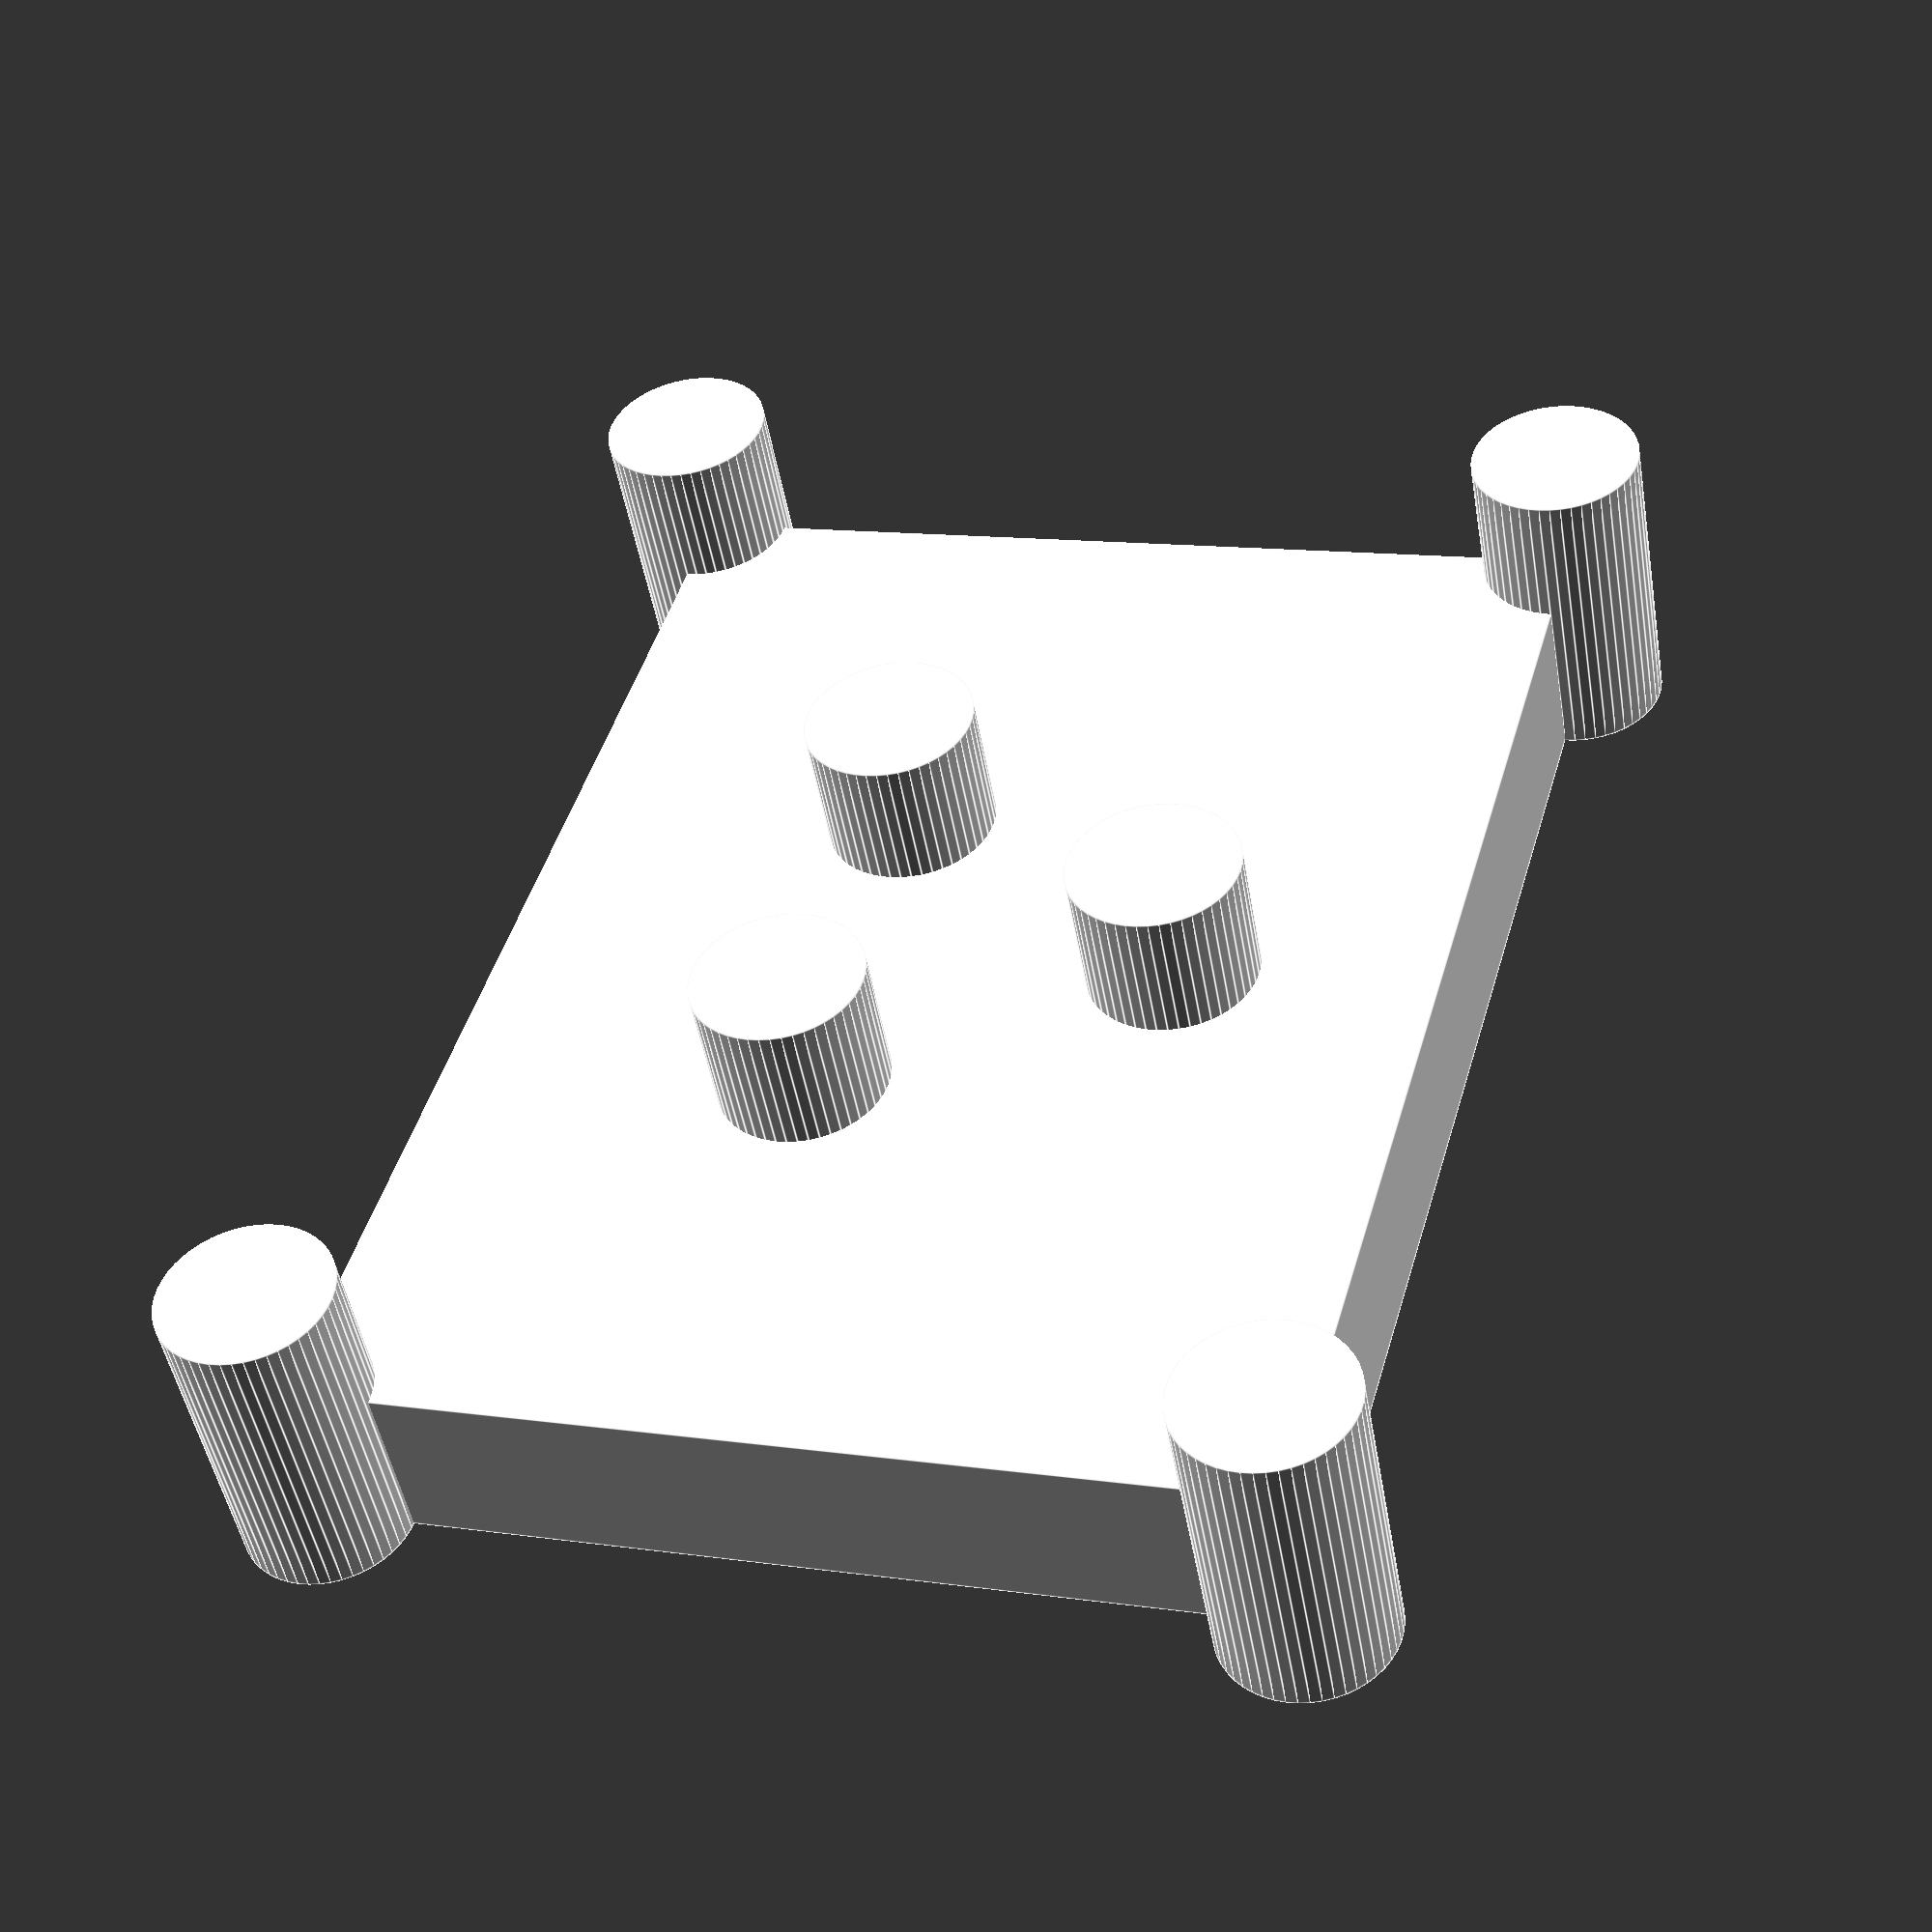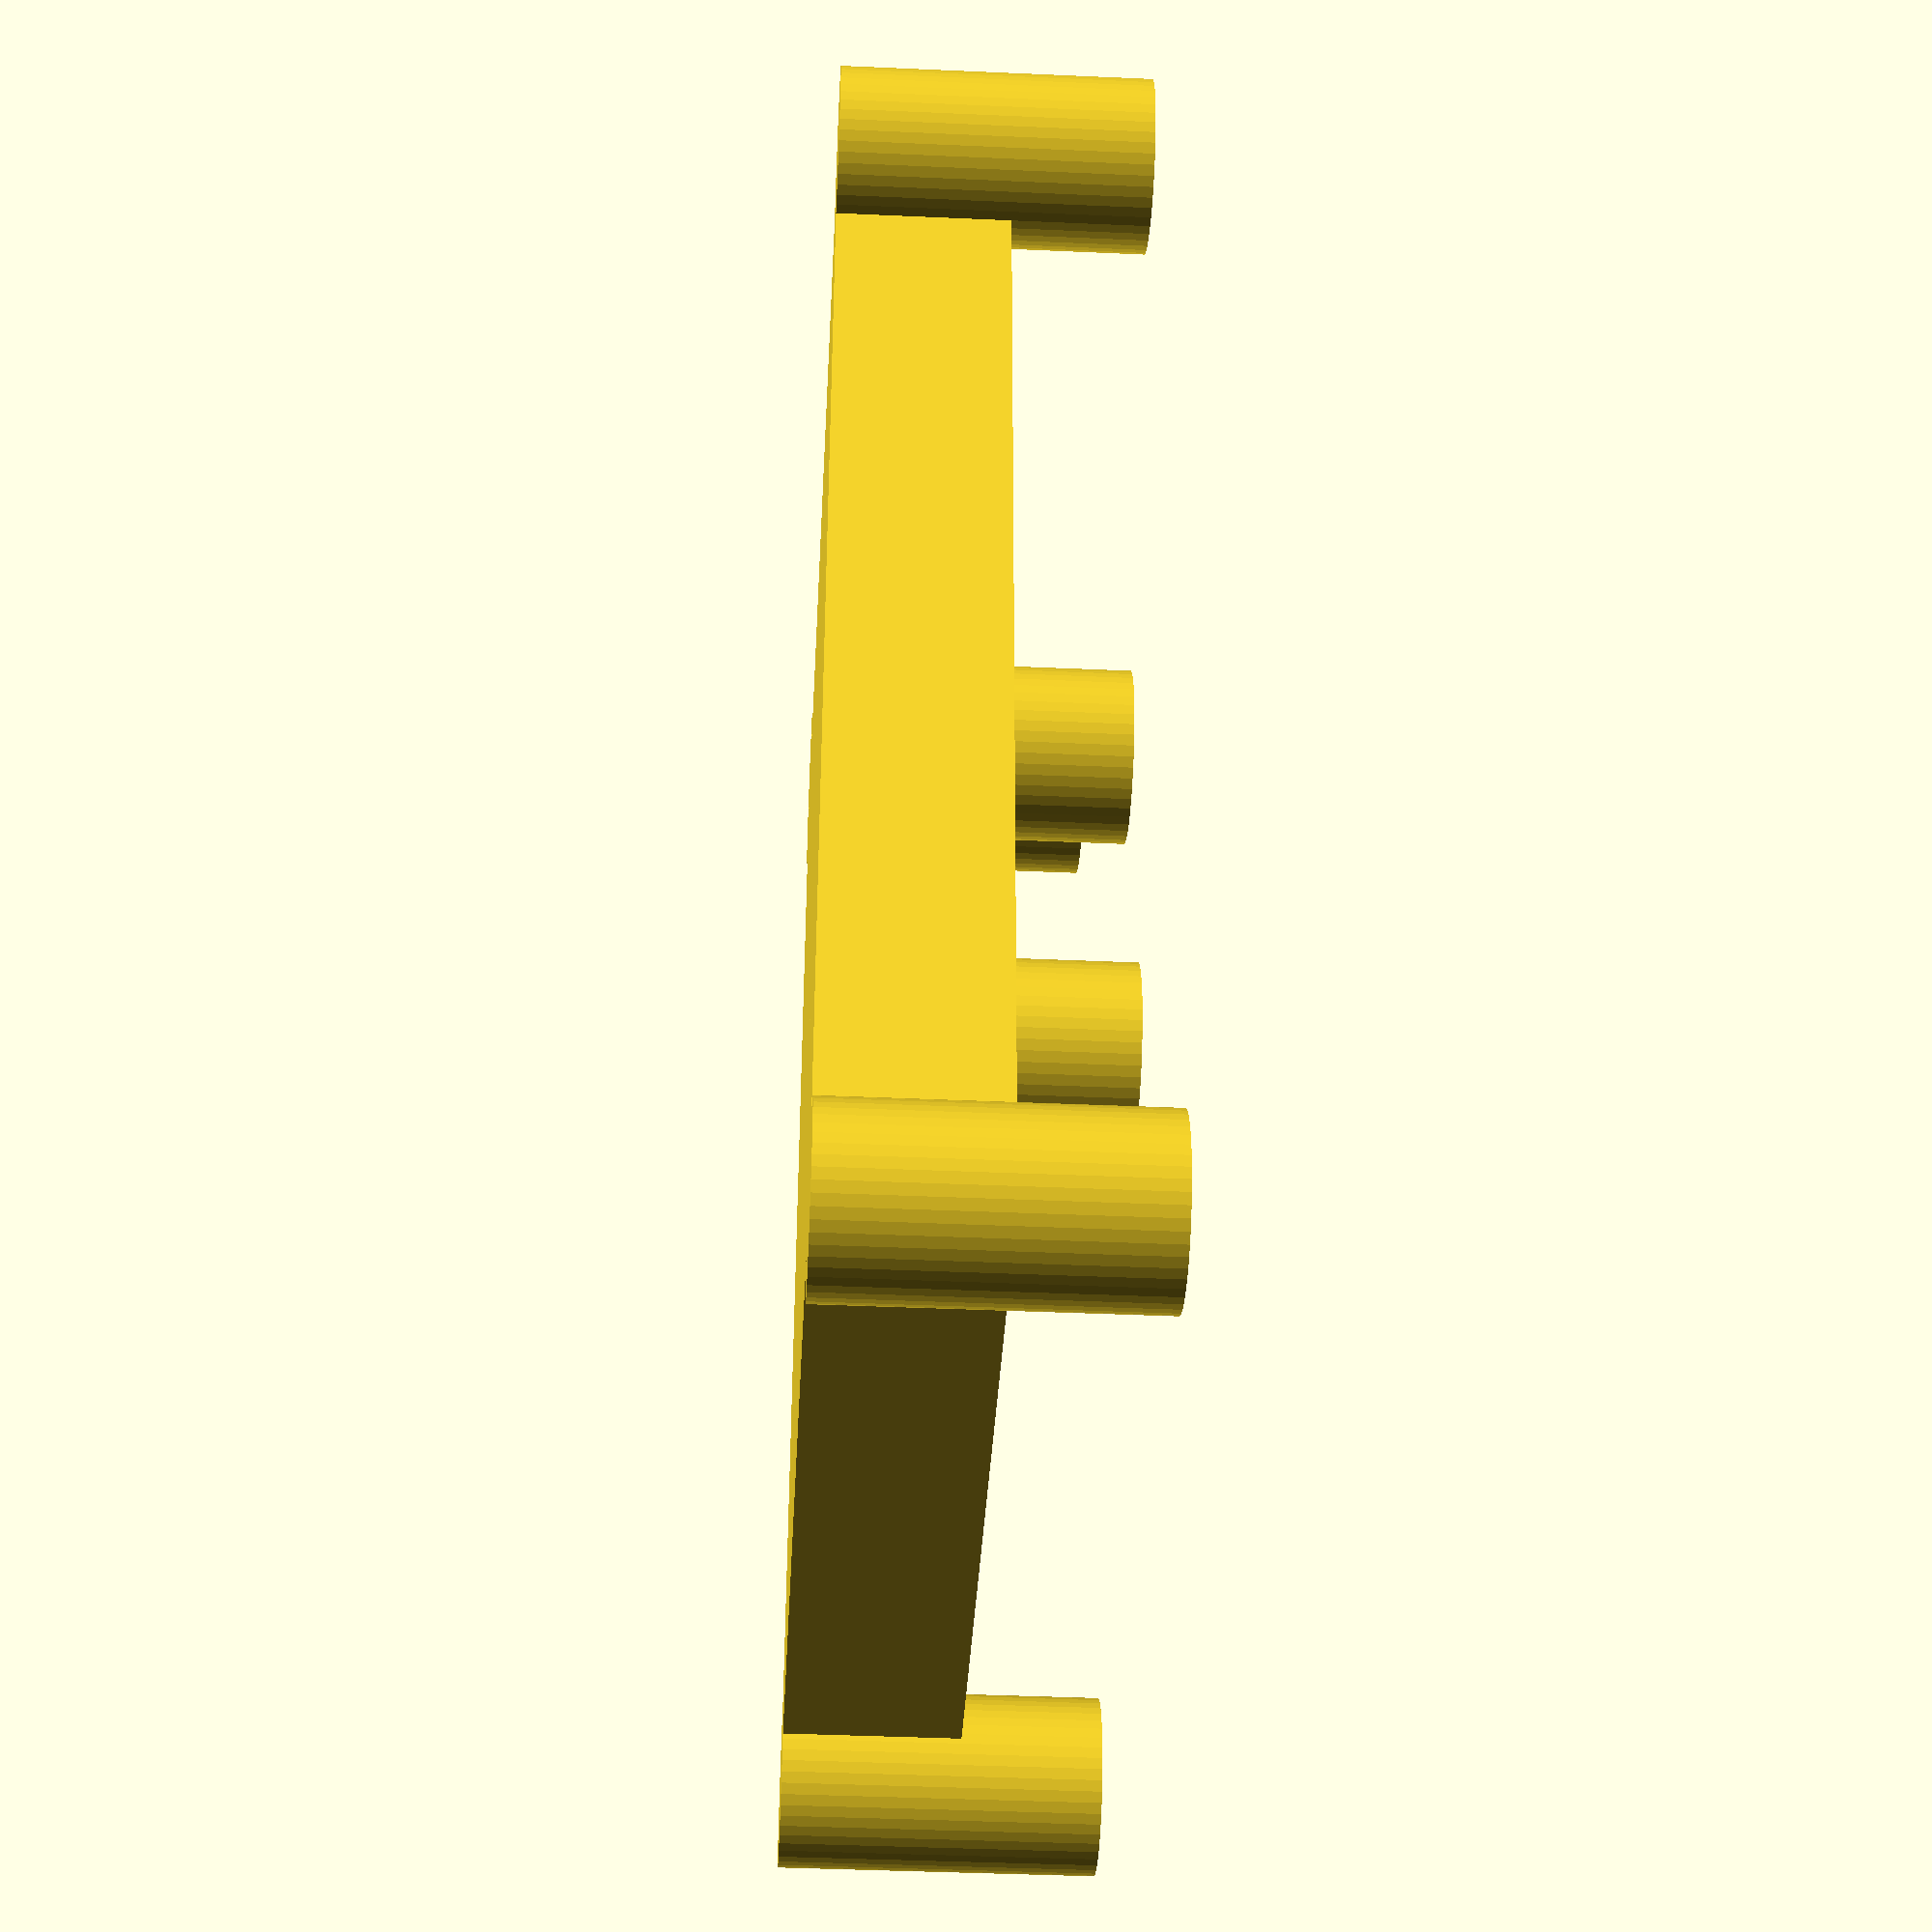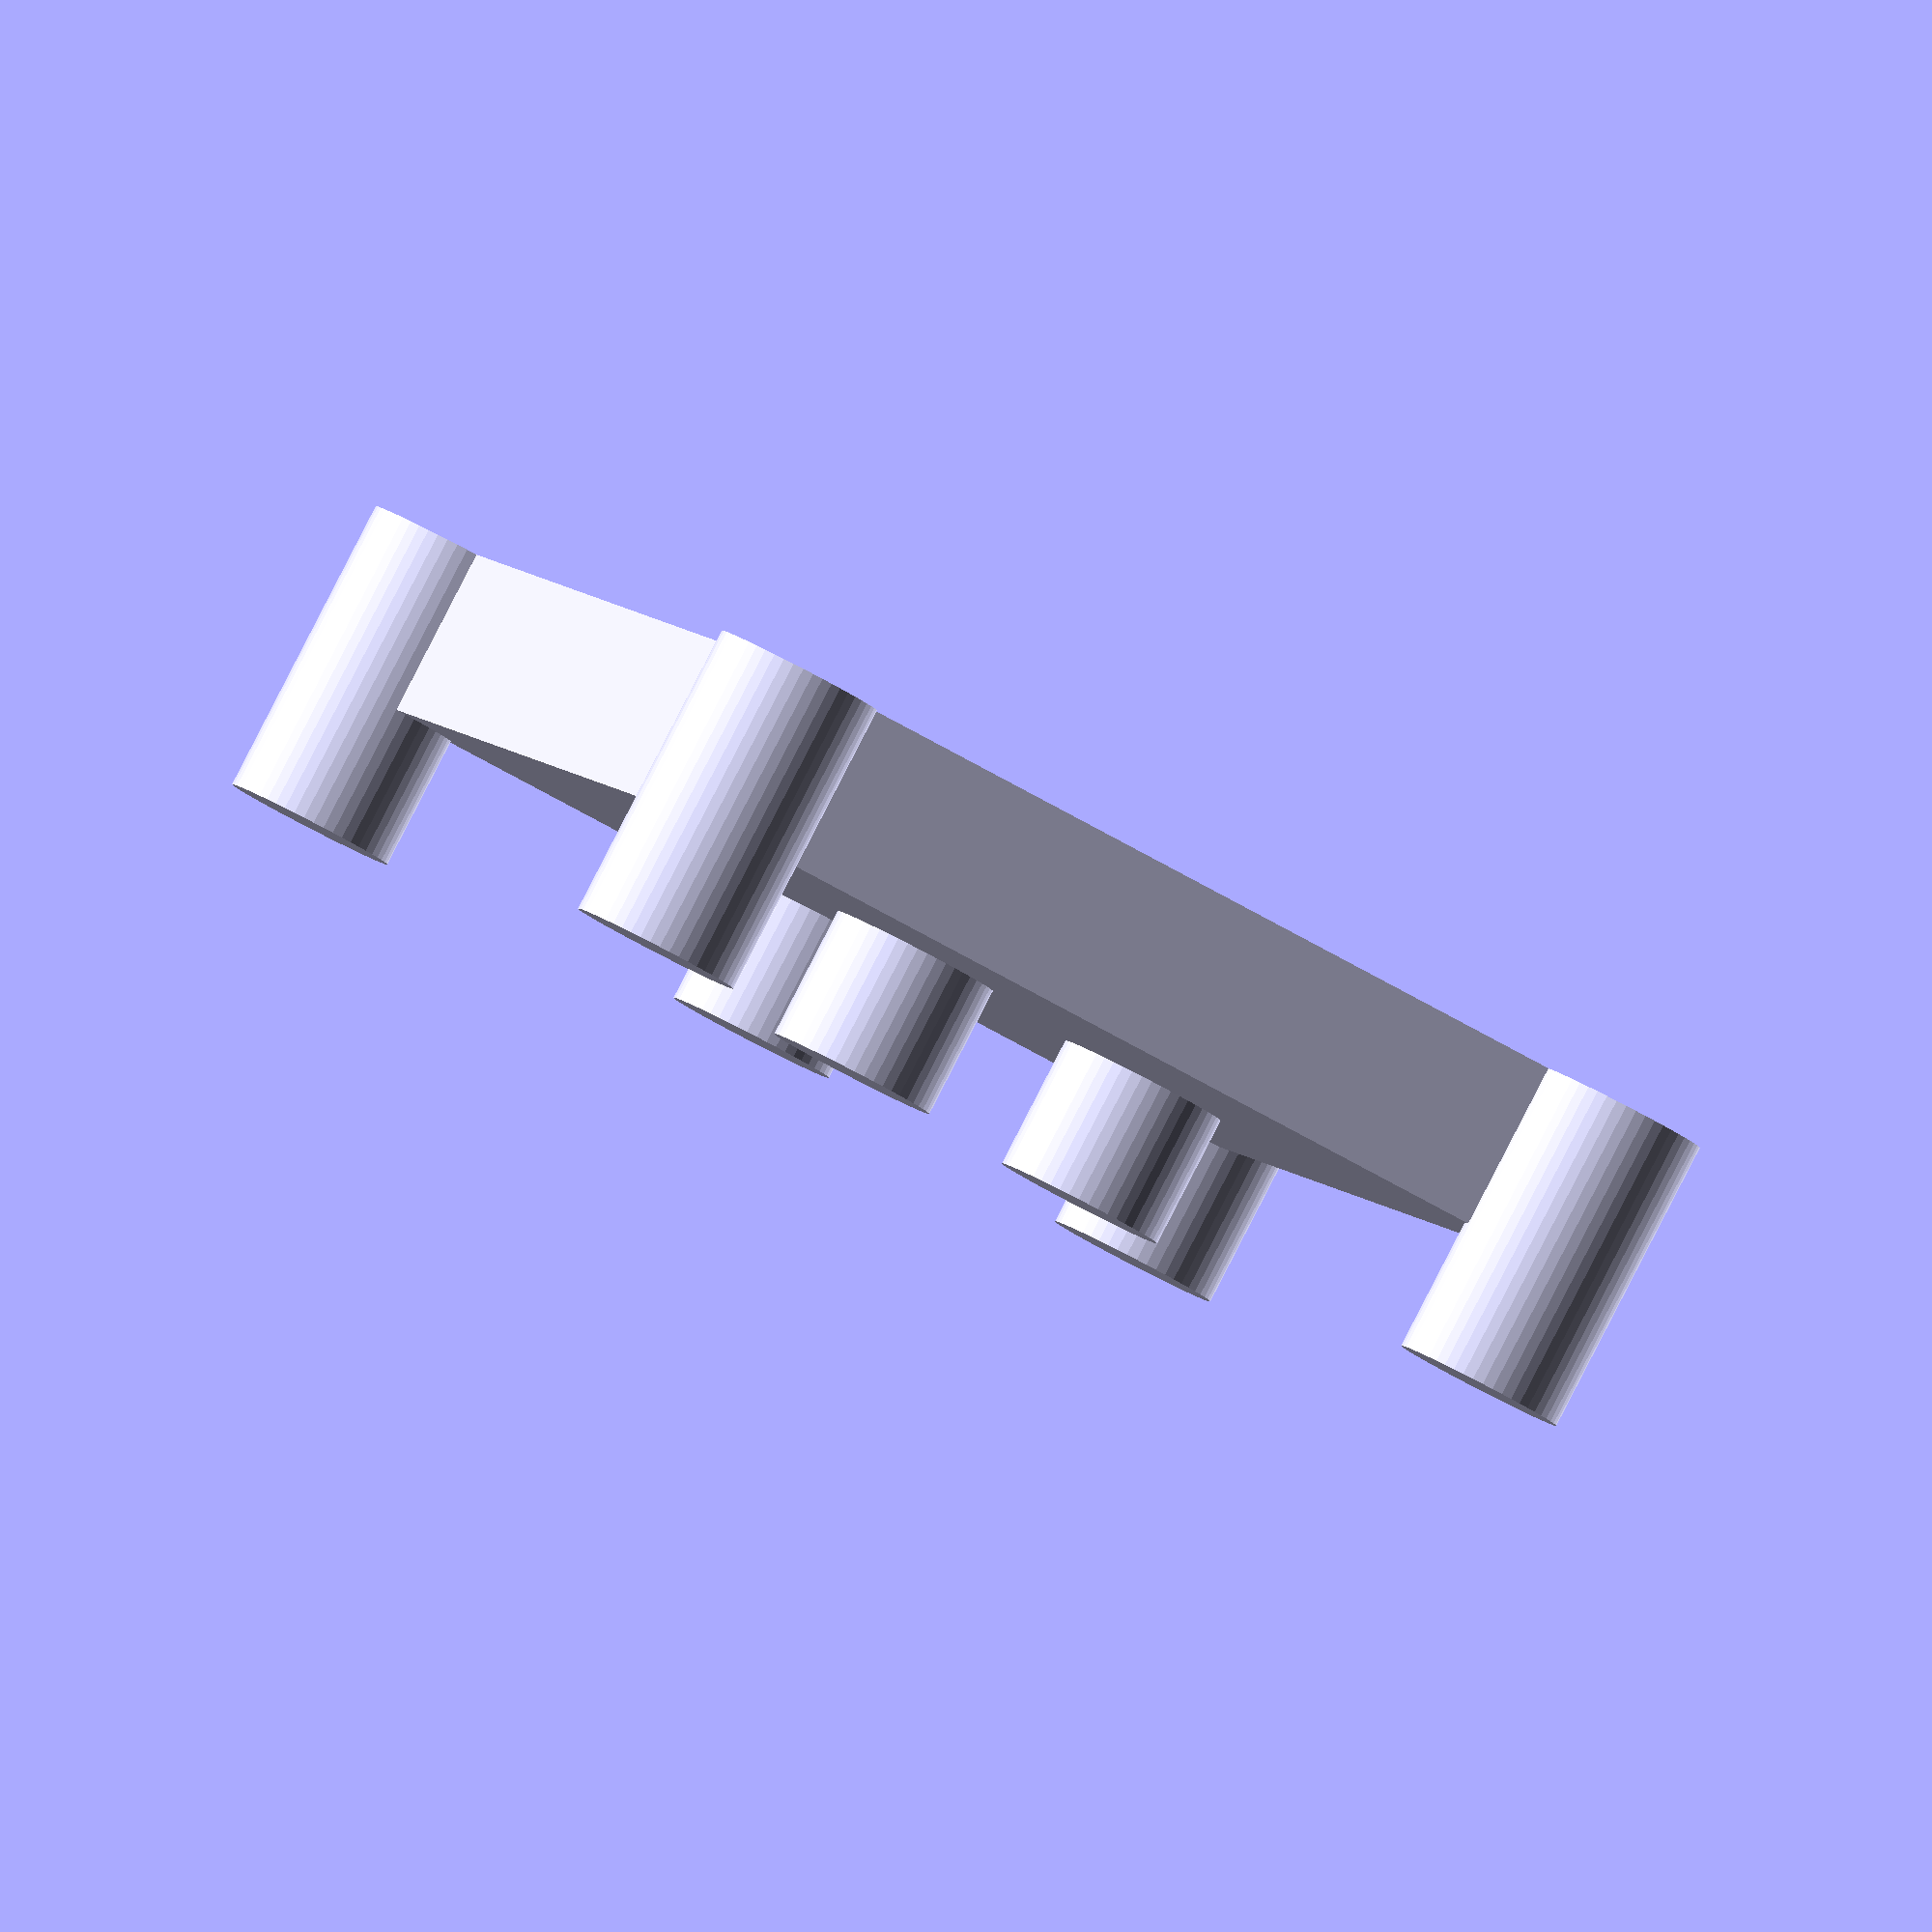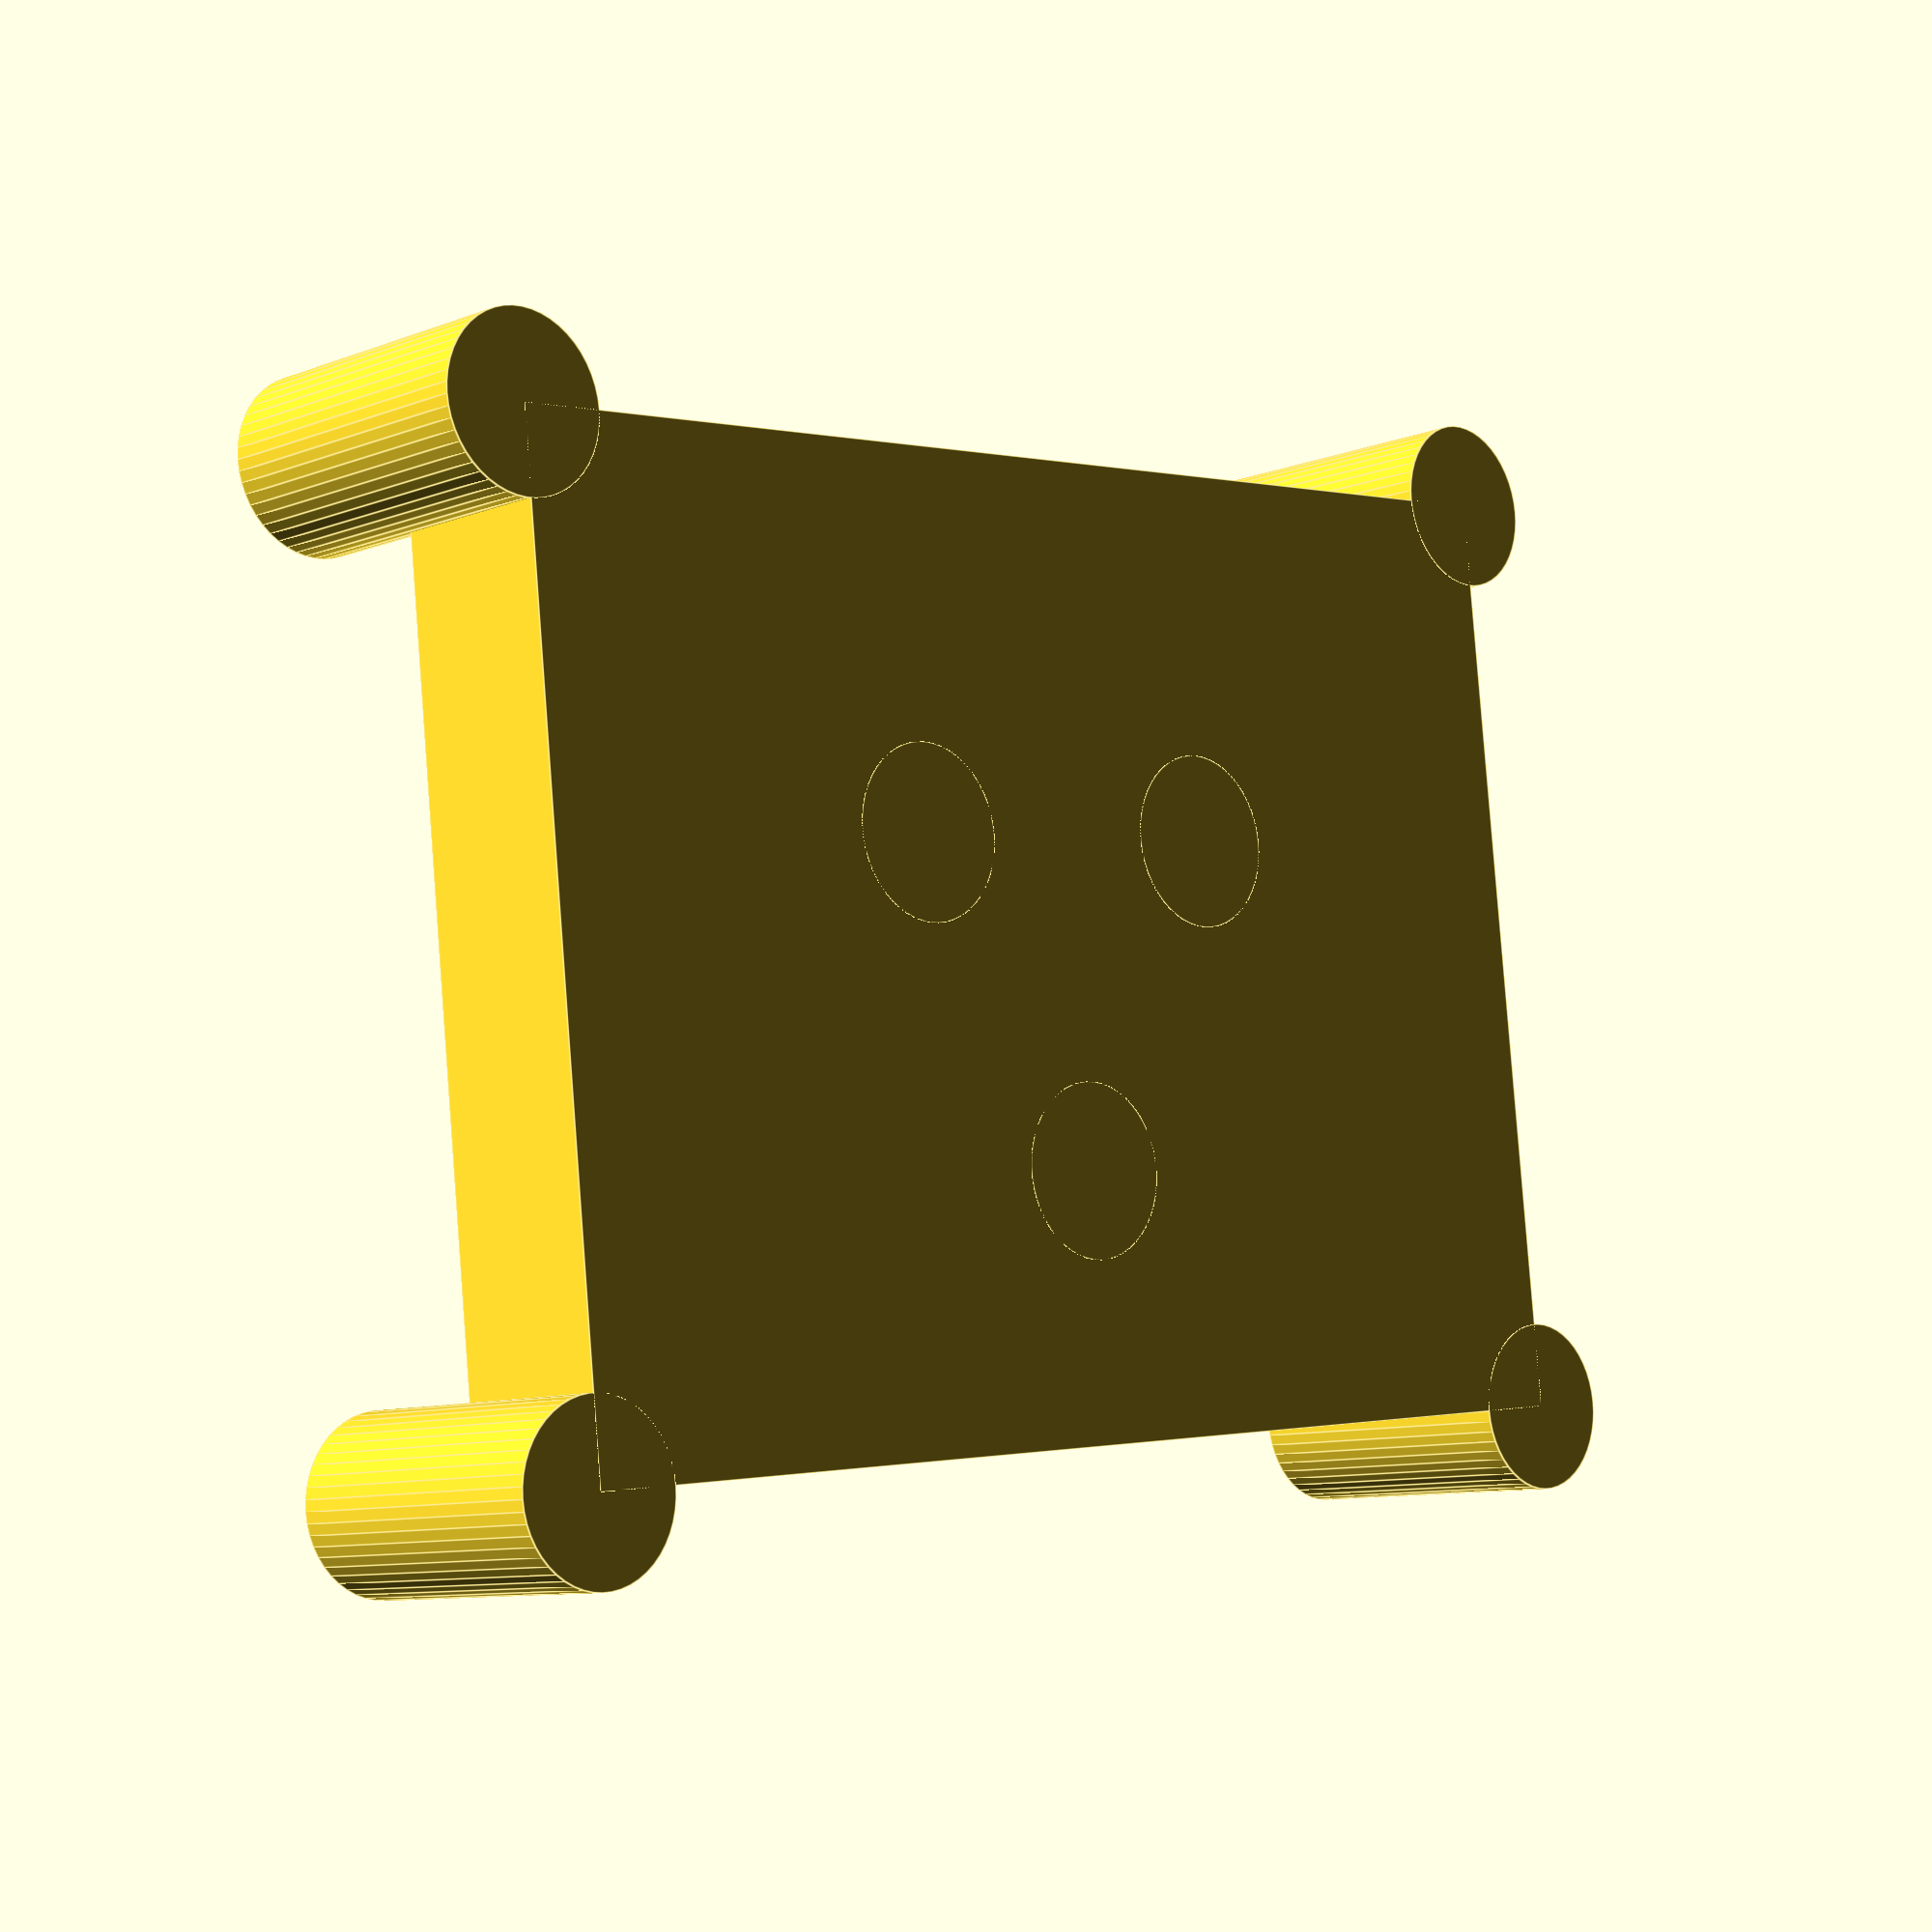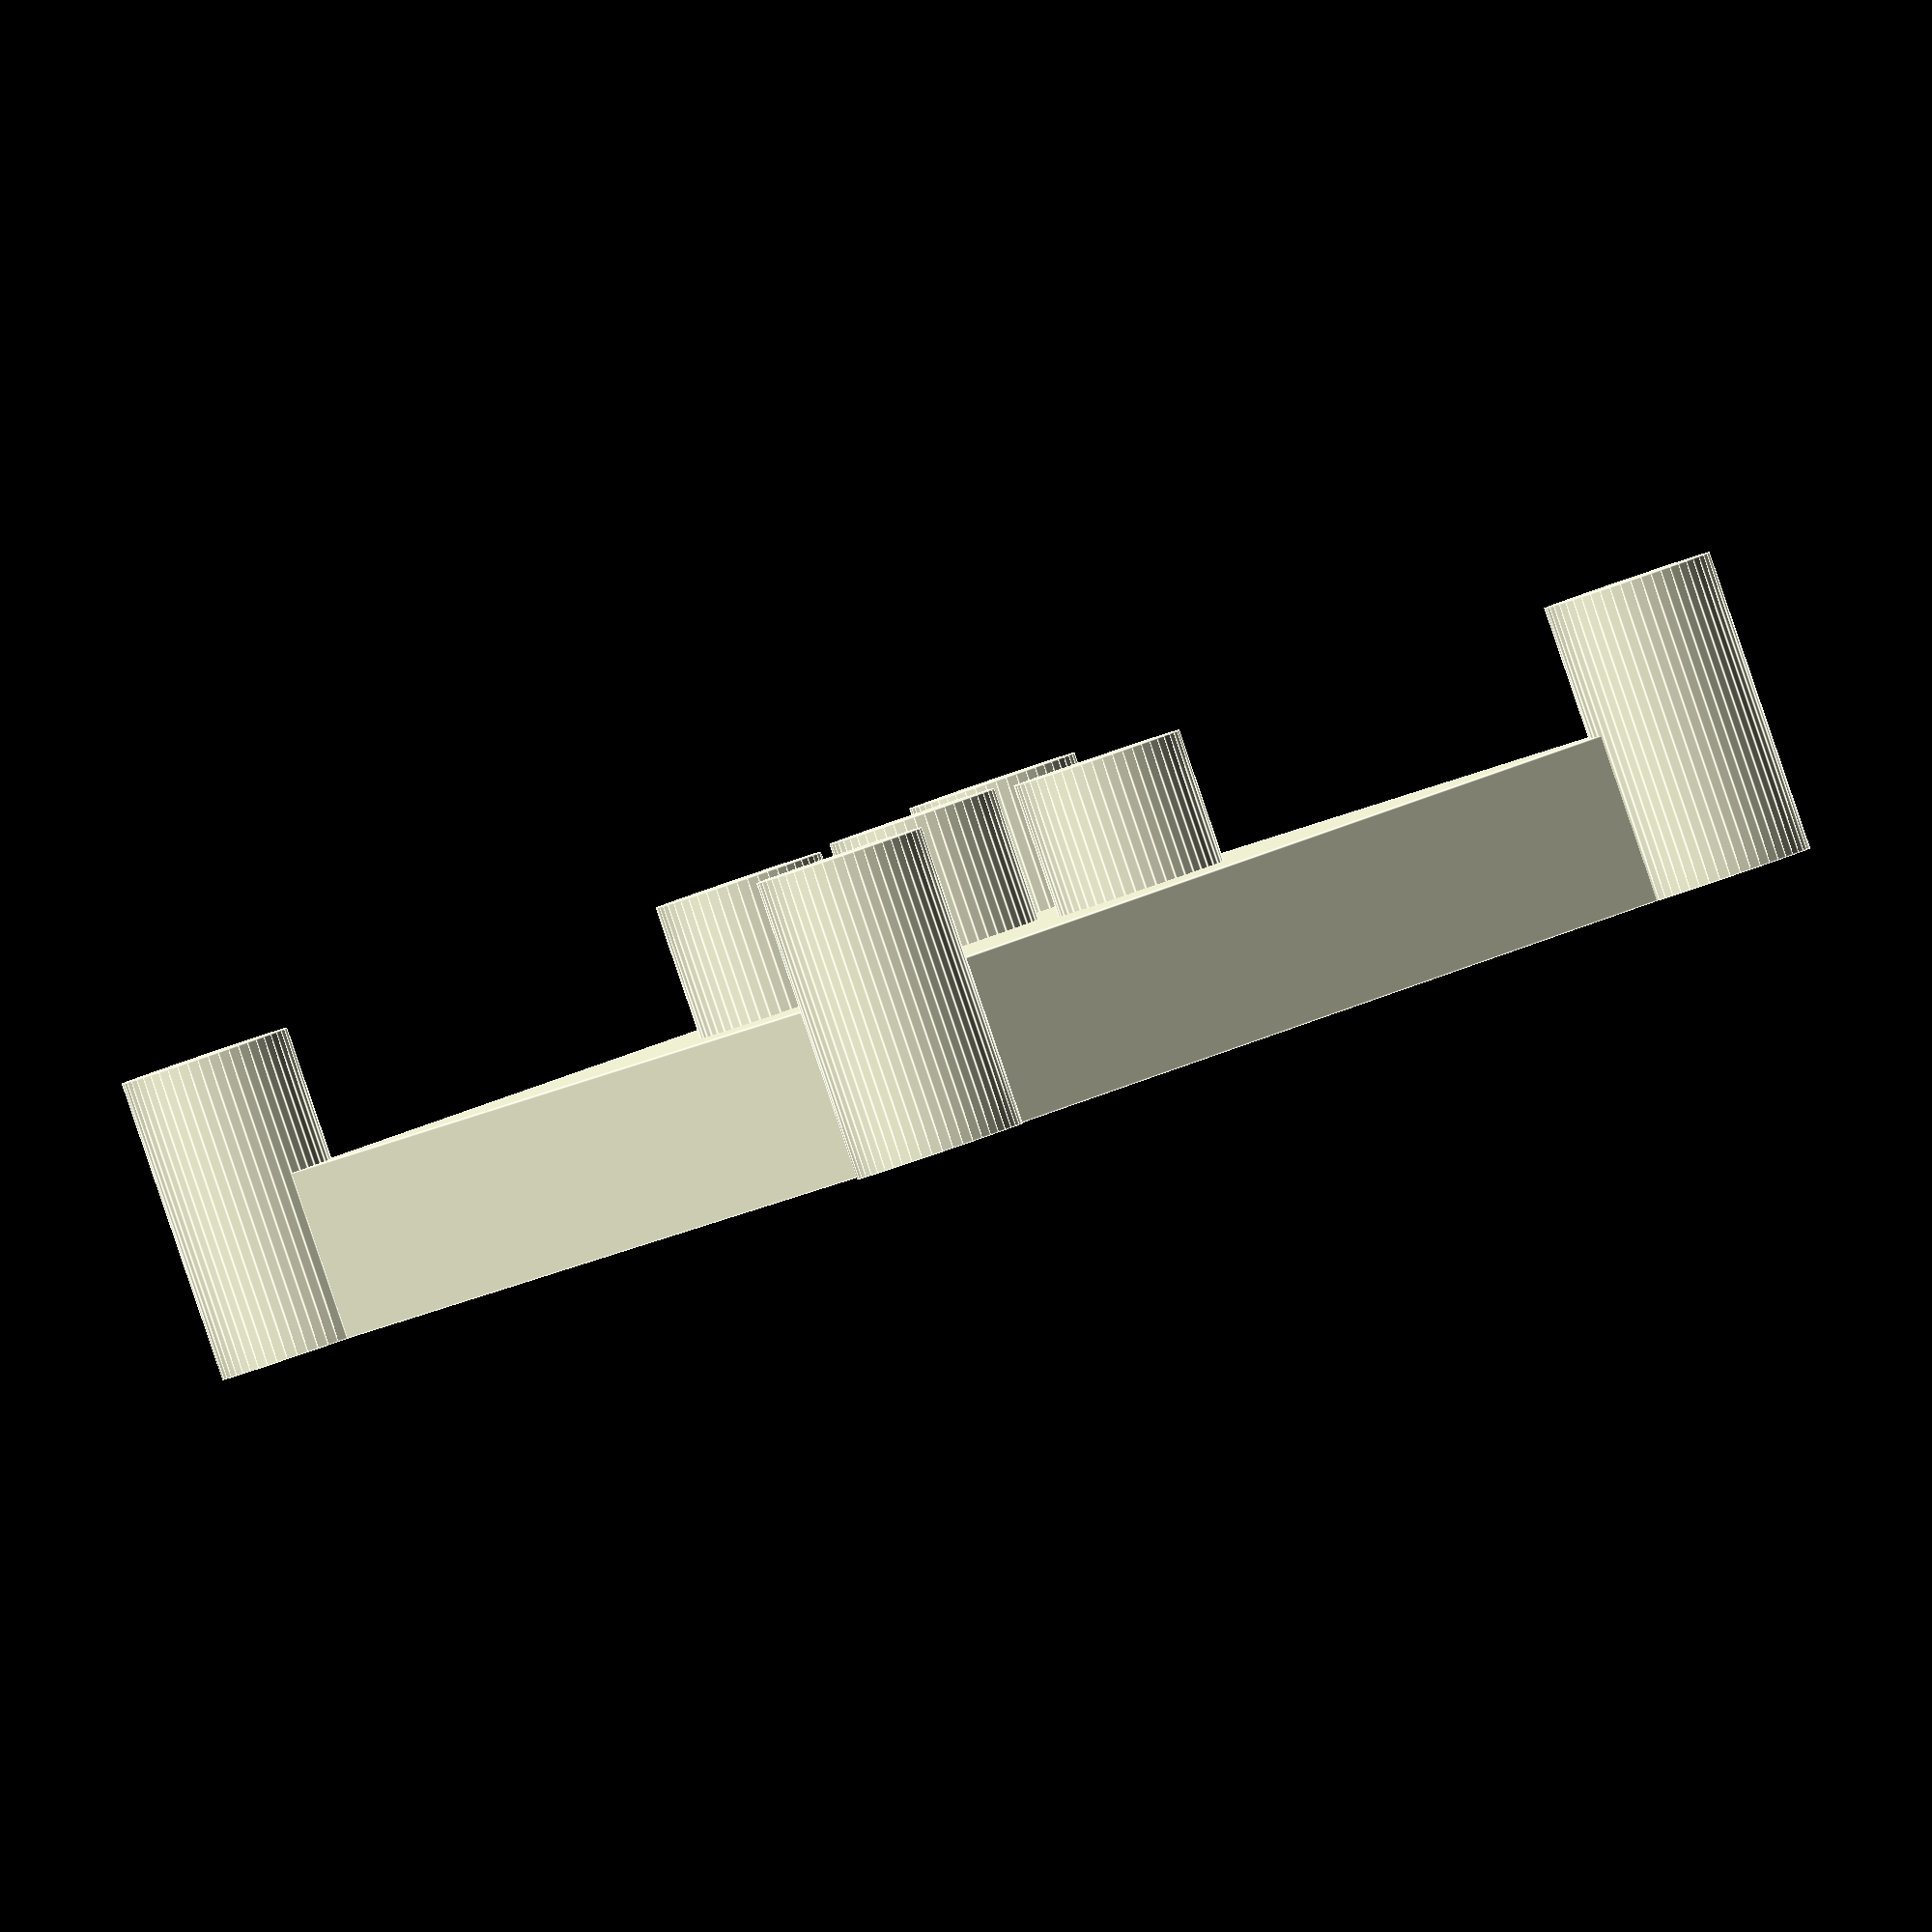
<openscad>
$fn = 50;

s = 1.3;

x = 55*s;
y = 41*s; 
z = 9.6;

ultra = 18*s;

cylHeight = 17.2;
cylRad = 9.6/2;

oddCylShift = ultra*sin(30);

module cyl(){
	cylinder(r=cylRad, h=cylHeight);
}

module centerEquilateralTriangle(count, distance){
	cir = 360;
	rot = cir/count;
	for(i = [1:count]){
		rotate([0,0,i*rot])
		translate([distance,0,0])
		cyl();
	}
}

module mainPart() {
	union(){
		cube([x,y,z]);
		
		cyl();
		
		translate([x,0,0])
		cyl();
		
		translate([0,y,0])
		cyl();

		translate([x,y,0])
		cyl();
		
		translate([x/2, y/2,0])
		rotate([0,0,30])
		centerEquilateralTriangle(3, 12);
	}
}

mainPart();
</openscad>
<views>
elev=47.2 azim=286.1 roll=9.8 proj=p view=edges
elev=220.8 azim=88.2 roll=273.1 proj=p view=solid
elev=272.5 azim=287.4 roll=27.3 proj=o view=wireframe
elev=189.2 azim=186.1 roll=44.0 proj=p view=edges
elev=269.2 azim=239.0 roll=161.2 proj=o view=edges
</views>
